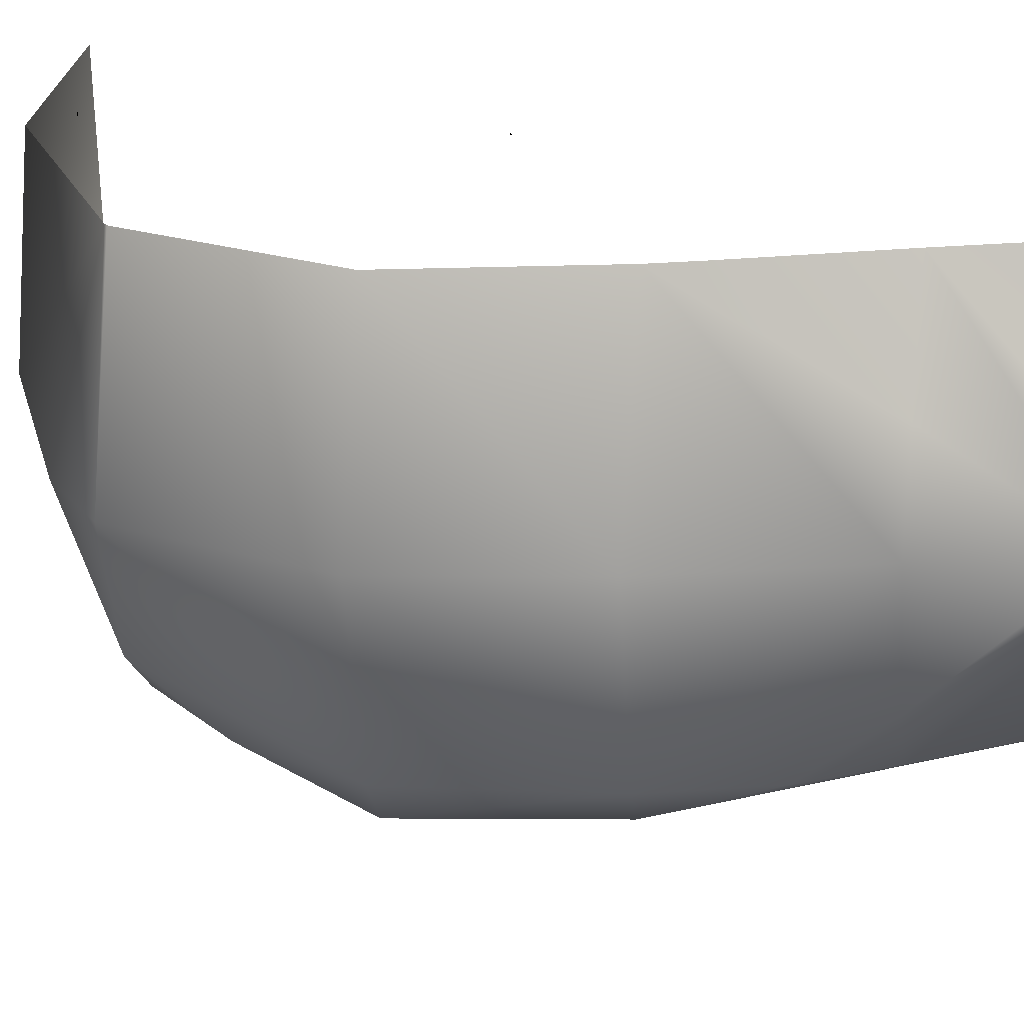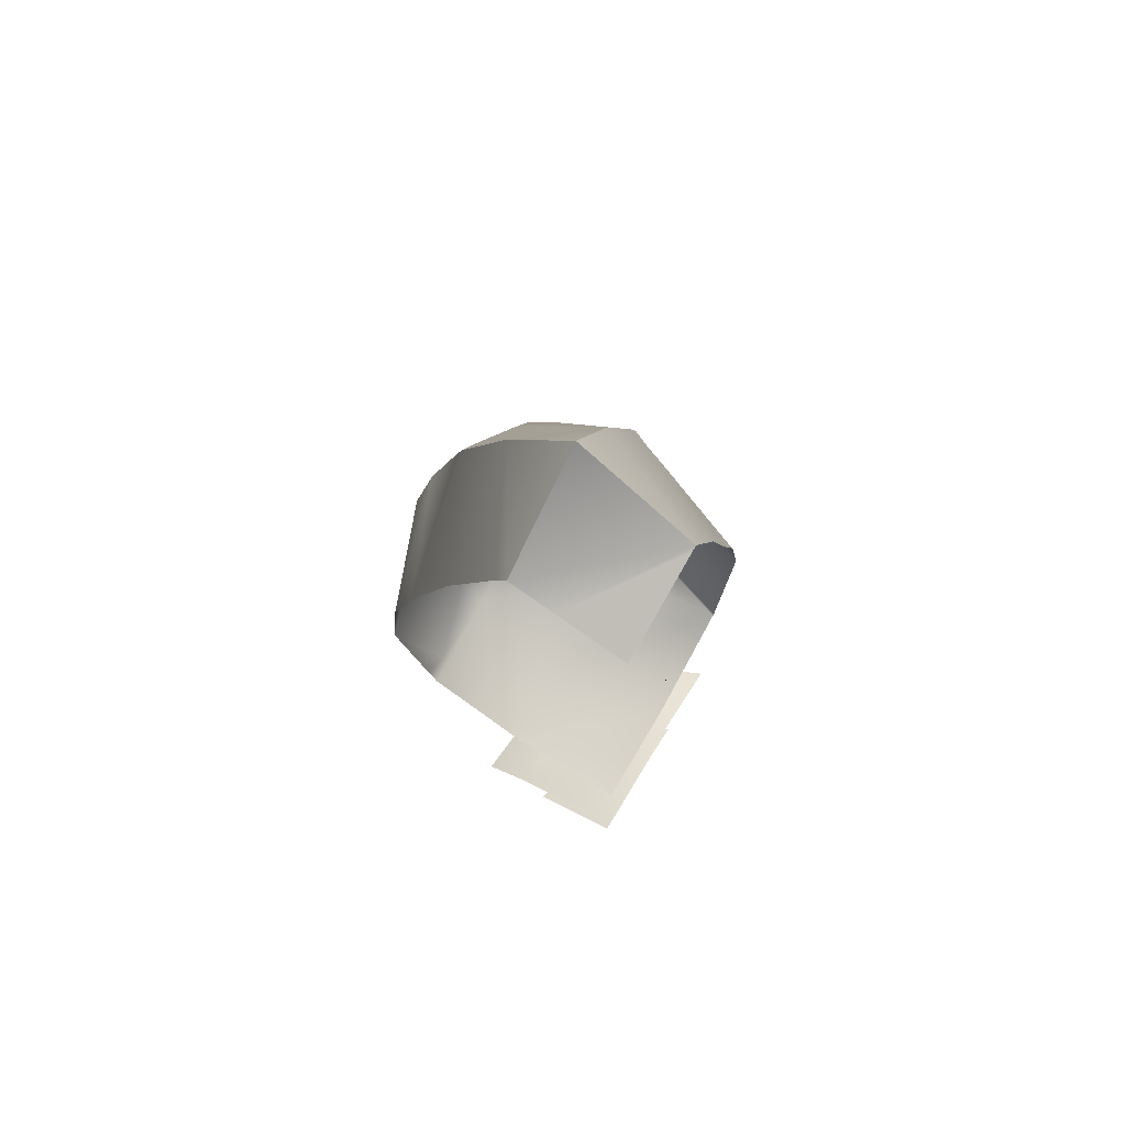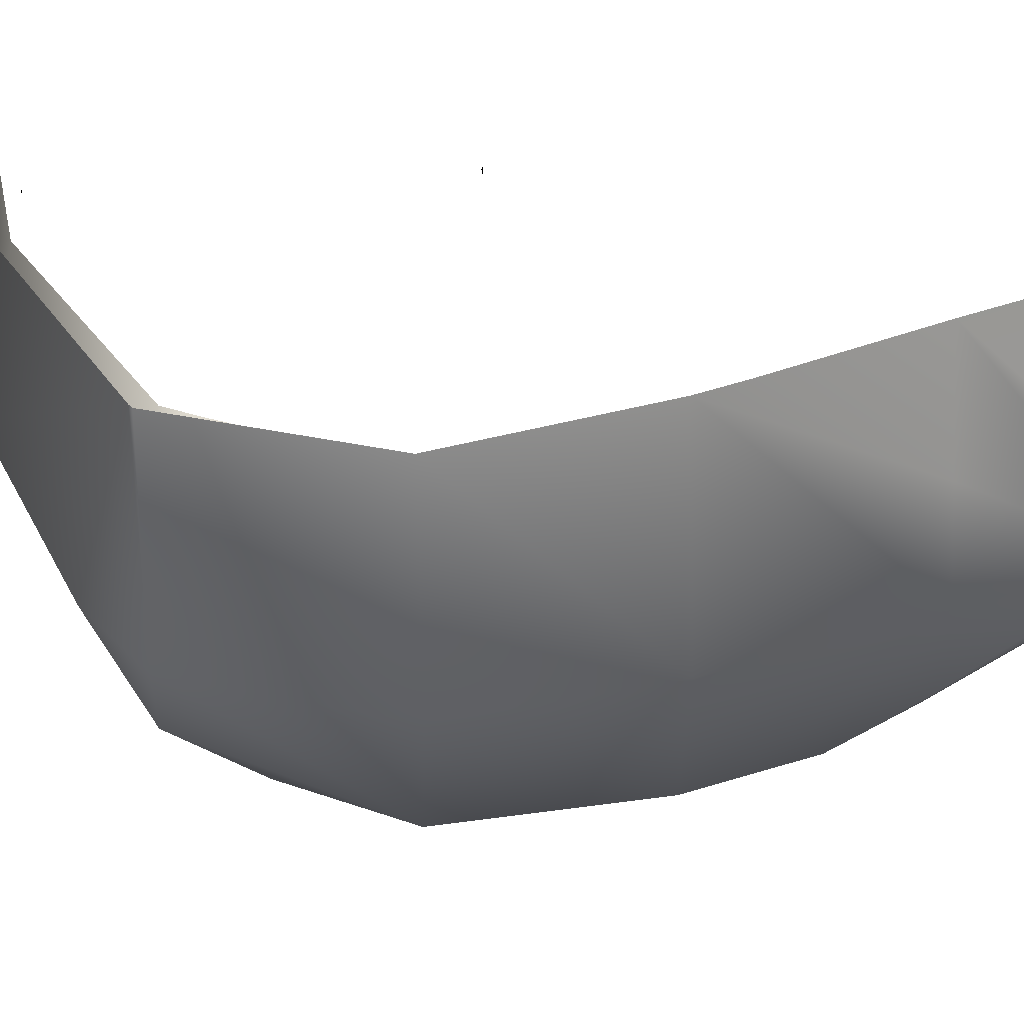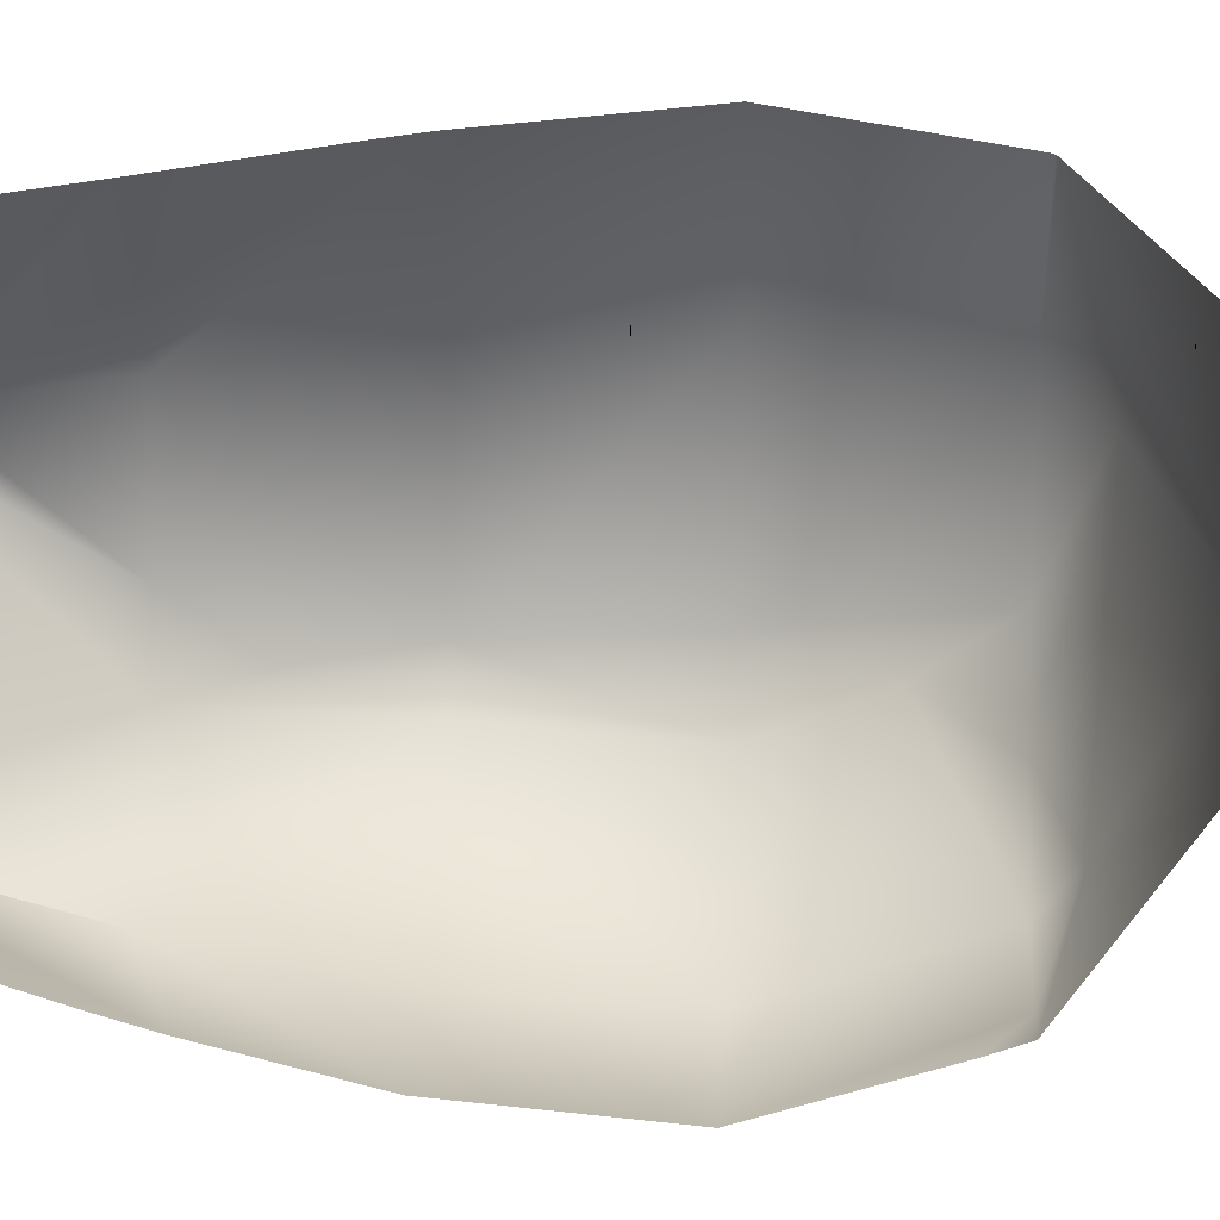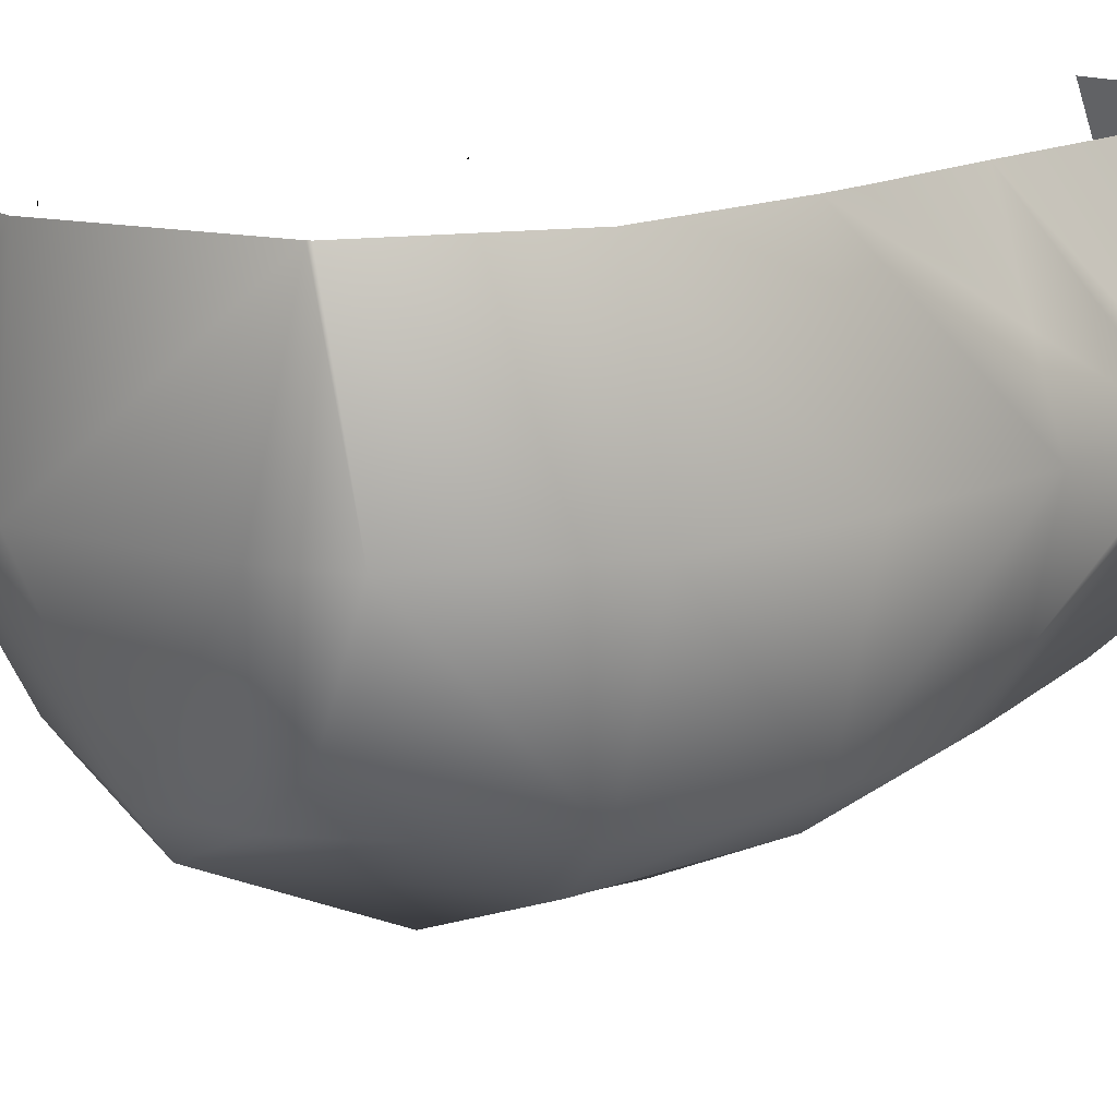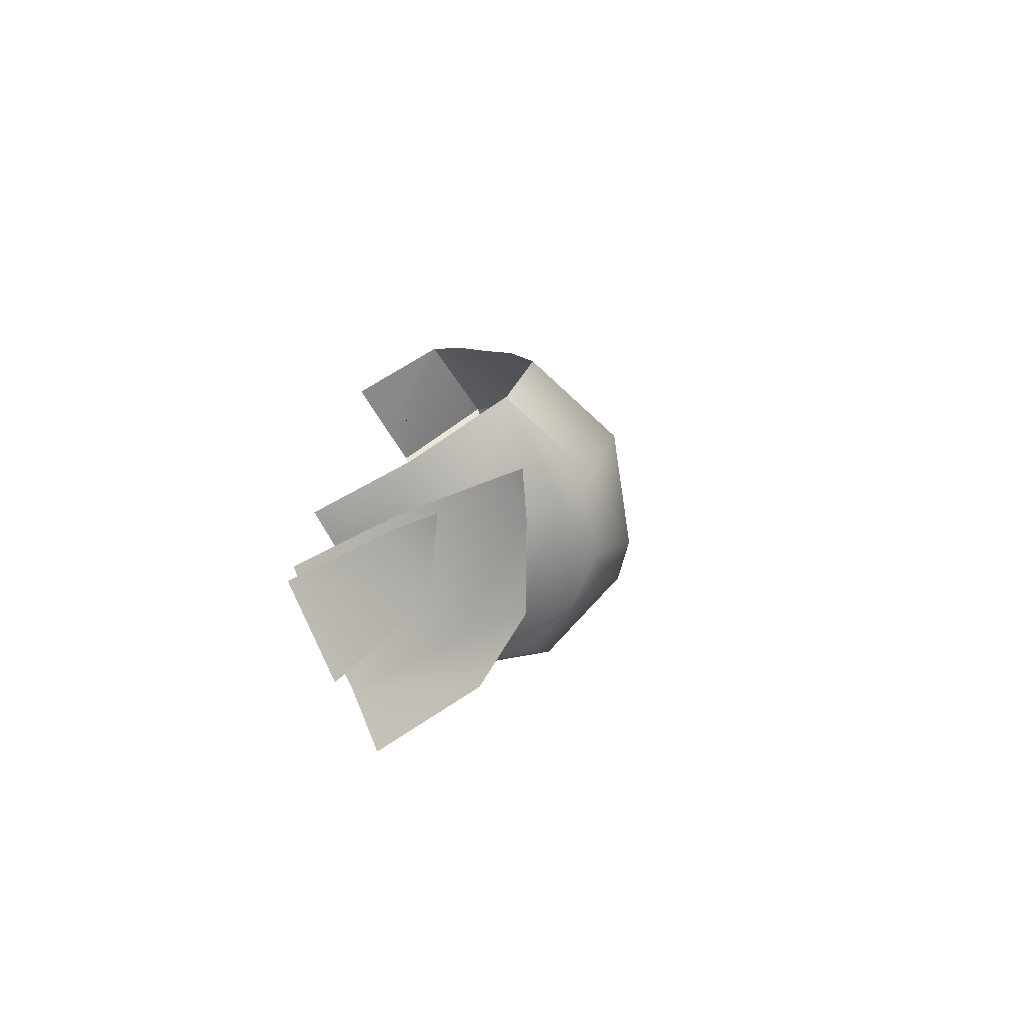
<metadata>
{"format":"obj","ext":"obj","renderer":"f3d","projection":"perspective","resolution":1024,"background":"white","views":[{"elev":24.2,"azim":99.7,"up":"+Z"},{"elev":72.8,"azim":-59.3,"up":"+Y"},{"elev":46.7,"azim":86.6,"up":"+Z"},{"elev":35.3,"azim":-87.5,"up":"+Z"},{"elev":12.5,"azim":57.1,"up":"+Z"},{"elev":-74.2,"azim":28.6,"up":"+Y"}]}
</metadata>
<code>
v -3.469e-18 -3.469e-18 -0.0439
v 0.05263 -3.469e-18 -0.03111
v -3.469e-18 0.01991 2.22e-16
v 0.07423 -3.469e-18 2.22e-16
v 0.05263 0.0122 2.22e-16
v -3.469e-18 -3.469e-18 -0.07986
v 0.05263 -3.469e-18 -0.07488
v -3.469e-18 0.01818 -0.05556
v 0.08543 -3.469e-18 -0.05556
v 0.05263 0.0137 -0.05556
v 0.1053 -3.469e-18 -0.0195
v -3.469e-18 0.03982 2.22e-16
v 0.05263 0.03359 2.22e-16
v 0.114 -3.469e-18 2.22e-16
v 0.1053 0.005639 2.22e-16
v 0.05263 0.1579 -0.1238
v -3.469e-18 0.2105 -0.128
v 0.05263 0.2105 -0.1453
v 0.1053 0.2105 -0.1261
v -3.469e-18 0.2632 -0.1228
v 0.05263 0.2632 -0.1434
v 0.1053 0.2632 -0.1217
v 0.05263 0.3158 -0.1309
v 0.05263 0.3684 -0.1143
v 0.05263 0.1484 -0.1111
v 0.01244 0.1579 -0.1111
v -3.469e-18 0.1673 -0.1111
v -3.469e-18 0.1579 -0.107
v 0.08348 0.1579 -0.1111
v 0.1053 0.1799 -0.1111
v 0.1053 0.1579 -0.09379
v 0.1199 0.2105 -0.1111
v -3.469e-18 0.3026 -0.1111
v 0.1146 0.2632 -0.1111
v 0.1053 0.2941 -0.1111
v 0.009551 0.3158 -0.1111
v -3.469e-18 0.3158 -0.1065
v 0.09255 0.3158 -0.1111
v 0.1053 0.3158 -0.09388
v 0.04608 0.3684 -0.1111
v -3.469e-18 0.3684 -0.08677
v 0.05899 0.3684 -0.1111
v 0.05263 0.3774 -0.1111
v -3.469e-18 0.4211 -0.06076
v 0.05263 0.4211 -0.08807
v -3.469e-18 0.1294 -0.05556
v 0.05263 0.1234 -0.05556
v 0.1053 0.1439 -0.05556
v 0.1239 0.1579 -0.05556
v 0.14 0.2105 -0.05556
v 0.1316 0.2632 -0.05556
v 0.1163 0.3158 -0.05556
v 0.1053 0.3566 -0.05556
v 0.1053 0.3158 -0.03083
v 0.1007 0.3684 -0.05556
v -3.469e-18 0.4293 -0.05556
v -3.469e-18 0.4211 -0.03377
v 0.07815 0.4211 -0.05556
v 0.05263 0.4634 -0.05556
v -3.469e-18 0.1273 2.22e-16
v 0.05263 0.1271 2.22e-16
v 0.1053 0.1571 2.22e-16
v 0.1062 0.1579 2.22e-16
v 0.1214 0.2105 2.22e-16
v 0.1092 0.2632 2.22e-16
v 0.1053 0.2757 2.22e-16
v 0.09143 0.3158 2.22e-16
v -3.469e-18 0.4091 2.22e-16
v 0.07448 0.3684 2.22e-16
v 0.04966 0.4211 2.22e-16
v 0.053 0.4211 2.22e-16
v 0.05263 0.4218 2.22e-16
v -3.469e-18 -3.469e-18 -0.07986
v 0.05263 -3.469e-18 -0.07488
v -3.469e-18 0.01818 -0.05556
v 0.08543 -3.469e-18 -0.05556
v 0.05263 0.0137 -0.05556
v 0.1053 -3.469e-18 -0.0195
v -3.469e-18 0.03982 2.22e-16
v 0.05263 0.03359 2.22e-16
v 0.114 -3.469e-18 2.22e-16
v 0.1053 0.005639 2.22e-16
v 0.05263 0.3684 -0.1143
v 0.05263 0.3774 -0.1111
v 0.05263 0.4211 -0.08807
v 0.1007 0.3684 -0.05556
v -3.469e-18 0.4293 -0.05556
v 0.07815 0.4211 -0.05556
v 0.05263 0.4634 -0.05556
v 0.05263 0.4634 -0.05556
v 0.05263 0.4634 -0.05556
v 0.05263 0.4218 2.22e-16
g grp1
f 2 3 1
f 5 3 2
f 4 5 2
f 7 8 6
f 10 8 7
f 9 10 7
f 10 13 8
f 8 13 12
f 11 10 9
f 11 15 10
f 15 13 10
f 14 15 11
f 16 25 26
f 25 16 29
f 26 27 17
f 26 17 16
f 16 17 18
f 30 29 16
f 30 16 19
f 19 16 18
f 30 19 32
f 18 17 21
f 21 17 20
f 19 18 22
f 22 18 21
f 34 32 19
f 22 34 19
f 33 36 23
f 33 23 20
f 20 23 21
f 38 35 22
f 38 22 23
f 23 22 21
f 34 22 35
f 24 23 36
f 40 24 36
f 42 38 23
f 83 42 23
f 24 40 43
f 42 83 84
f 28 26 25
f 28 25 46
f 46 25 47
f 29 31 48
f 29 48 25
f 25 48 47
f 48 31 49
f 26 28 27
f 29 30 31
f 31 30 32
f 31 32 49
f 49 32 50
f 32 34 50
f 50 34 51
f 33 37 36
f 35 38 39
f 35 39 52
f 35 52 34
f 34 52 51
f 36 41 40
f 37 41 36
f 39 55 53
f 39 38 55
f 38 42 55
f 52 39 53
f 40 45 43
f 40 41 45
f 41 44 45
f 84 85 58
f 84 58 42
f 42 58 55
f 45 44 56
f 59 45 56
f 58 85 89
f 47 61 46
f 46 61 60
f 48 62 47
f 47 62 61
f 62 48 49
f 63 62 49
f 49 50 63
f 63 50 64
f 50 51 64
f 64 51 65
f 54 67 66
f 54 66 65
f 54 65 52
f 52 65 51
f 53 67 54
f 53 86 67
f 86 69 67
f 52 53 54
f 68 70 57
f 86 88 69
f 69 88 71
f 57 70 72
f 57 72 87
f 87 72 90
f 71 88 91
f 92 71 91
f 74 75 73
f 77 75 74
f 76 77 74
f 77 80 75
f 75 80 79
f 78 77 76
f 78 82 77
f 82 80 77
f 81 82 78
v 0.04545 0.1364 0.0007056
v 0.04545 0.1364 0.0001
v 0.04543 0.1364 0.0007056
v 0.04543 0.1364 0.0001
v 0.04543 0.1364 0.0007056
v 0.04543 0.1364 0.0001
v 0.04543 0.1363 0.0007056
v 0.04543 0.1363 0.0001
v 0.04545 0.1363 0.0007056
v 0.04545 0.1363 0.0001
v 0.04547 0.1363 0.0007056
v 0.04547 0.1363 0.0001
v 0.04548 0.1364 0.0007056
v 0.04548 0.1364 0.0001
v 0.04547 0.1364 0.0007056
v 0.04547 0.1364 0.0001
v 0.04545 0.1364 0.0007056
v 0.04543 0.1364 0.0007056
v 0.04543 0.1364 0.0007056
v 0.04543 0.1363 0.0007056
v 0.04545 0.1363 0.0007056
v 0.04547 0.1363 0.0007056
v 0.04548 0.1364 0.0007056
v 0.04547 0.1364 0.0007056
v 0.04547 0.1364 0.0001
v 0.04548 0.1364 0.0001
v 0.04547 0.1363 0.0001
v 0.04545 0.1363 0.0001
v 0.04543 0.1363 0.0001
v 0.04543 0.1364 0.0001
v 0.04543 0.1364 0.0001
v 0.04545 0.1364 0.0001
v 0.04545 0.1364 0.001032
v 0.04545 0.1363 0.0007056
v 0.04552 0.1363 0.0007056
v 0.04555 0.1364 0.0007056
v 0.04552 0.1364 0.0007056
v 0.04545 0.1365 0.0007056
v 0.04539 0.1364 0.0007056
v 0.04536 0.1364 0.0007056
v 0.04539 0.1363 0.0007056
v 0.04545 0.2273 0.001404
v 0.04545 0.2273 0.0001
v 0.04541 0.2273 0.001404
v 0.04541 0.2273 0.0001
v 0.04539 0.2273 0.001404
v 0.04539 0.2273 0.0001
v 0.04541 0.2272 0.001404
v 0.04541 0.2272 0.0001
v 0.04545 0.2272 0.001404
v 0.04545 0.2272 0.0001
v 0.0455 0.2272 0.001404
v 0.0455 0.2272 0.0001
v 0.04551 0.2273 0.001404
v 0.04551 0.2273 0.0001
v 0.0455 0.2273 0.001404
v 0.0455 0.2273 0.0001
v 0.04545 0.2273 0.001404
v 0.04541 0.2273 0.001404
v 0.04539 0.2273 0.001404
v 0.04541 0.2272 0.001404
v 0.04545 0.2272 0.001404
v 0.0455 0.2272 0.001404
v 0.04551 0.2273 0.001404
v 0.0455 0.2273 0.001404
v 0.0455 0.2273 0.0001
v 0.04551 0.2273 0.0001
v 0.0455 0.2272 0.0001
v 0.04545 0.2272 0.0001
v 0.04541 0.2272 0.0001
v 0.04539 0.2273 0.0001
v 0.04541 0.2273 0.0001
v 0.04545 0.2273 0.0001
v 0.04545 0.2273 0.002107
v 0.04545 0.2271 0.001404
v 0.0456 0.2271 0.001404
v 0.04566 0.2273 0.001404
v 0.0456 0.2274 0.001404
v 0.04545 0.2275 0.001404
v 0.04531 0.2274 0.001404
v 0.04525 0.2273 0.001404
v 0.04531 0.2271 0.001404
g grp93
f 93 94 96 95
f 95 96 98 97
f 97 98 100 99
f 99 100 102 101
f 101 102 104 103
f 103 104 106 105
f 105 106 108 107
f 107 108 94 93
f 109 110 111 112 113 114 115 116
f 117 118 119 120 121 122 123 124
f 133 132 131 130 129 128 127 126
f 125 126 127
f 125 127 128
f 125 128 129
f 125 129 130
f 125 130 131
f 125 131 132
f 125 132 133
f 125 133 126
f 134 135 137 136
f 136 137 139 138
f 138 139 141 140
f 140 141 143 142
f 142 143 145 144
f 144 145 147 146
f 146 147 149 148
f 148 149 135 134
f 150 151 152 153 154 155 156 157
f 158 159 160 161 162 163 164 165
f 174 173 172 171 170 169 168 167
f 166 167 168
f 166 168 169
f 166 169 170
f 166 170 171
f 166 171 172
f 166 172 173
f 166 173 174
f 166 174 167
v 0.04545 0.04546 0.0001341
v 0.04545 0.04546 0.0001973
v 0.04546 0.04546 0.0001341
v 0.04546 0.04546 0.0001973
v 0.04546 0.04545 0.0001341
v 0.04546 0.04545 0.0001973
v 0.04546 0.04545 0.0001341
v 0.04546 0.04545 0.0001973
v 0.04545 0.04545 0.0001341
v 0.04545 0.04545 0.0001973
v 0.04545 0.04545 0.0001341
v 0.04545 0.04545 0.0001973
v 0.04545 0.04545 0.0001341
v 0.04545 0.04545 0.0001973
v 0.04545 0.04546 0.0001341
v 0.04545 0.04546 0.0001973
v 0.04545 0.04546 0.0001341
v 0.04546 0.04546 0.0001341
v 0.04546 0.04545 0.0001341
v 0.04546 0.04545 0.0001341
v 0.04545 0.04545 0.0001341
v 0.04545 0.04545 0.0001341
v 0.04545 0.04545 0.0001341
v 0.04545 0.04546 0.0001341
v 0.04545 0.04546 0.0001973
v 0.04545 0.04545 0.0001973
v 0.04545 0.04545 0.0001973
v 0.04545 0.04545 0.0001973
v 0.04546 0.04545 0.0001973
v 0.04546 0.04545 0.0001973
v 0.04546 0.04546 0.0001973
v 0.04545 0.04546 0.0001973
v 0.04545 0.04545 0.0001
v 0.04545 0.04544 0.0001341
v 0.04545 0.04545 0.0001341
v 0.04544 0.04545 0.0001341
v 0.04545 0.04546 0.0001341
v 0.04545 0.04546 0.0001341
v 0.04546 0.04546 0.0001341
v 0.04546 0.04545 0.0001341
v 0.04546 0.04545 0.0001341
g grp175
f 175 176 178 177
f 177 178 180 179
f 179 180 182 181
f 181 182 184 183
f 183 184 186 185
f 185 186 188 187
f 187 188 190 189
f 189 190 176 175
f 191 192 193 194 195 196 197 198
f 199 200 201 202 203 204 205 206
f 215 214 213 212 211 210 209 208
f 207 208 209
f 207 209 210
f 207 210 211
f 207 211 212
f 207 212 213
f 207 213 214
f 207 214 215
f 207 215 208

</code>
